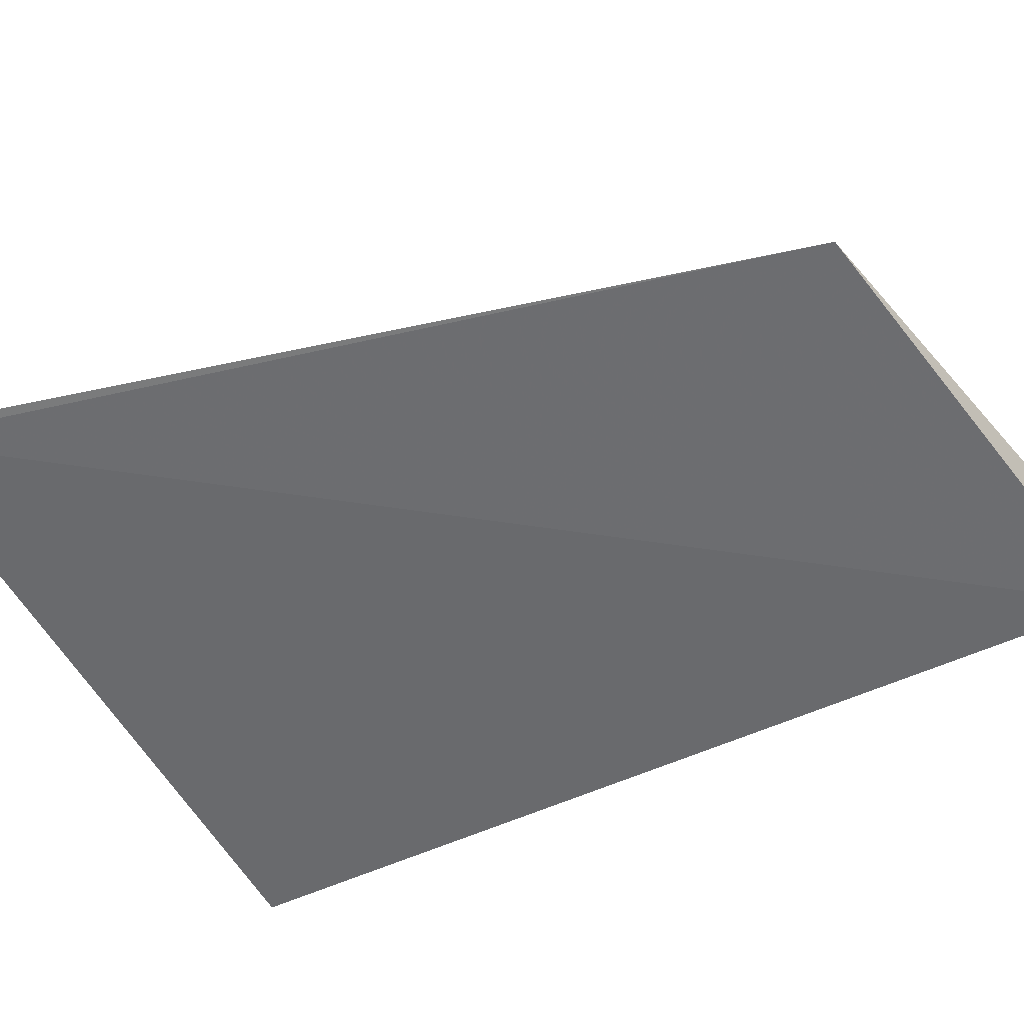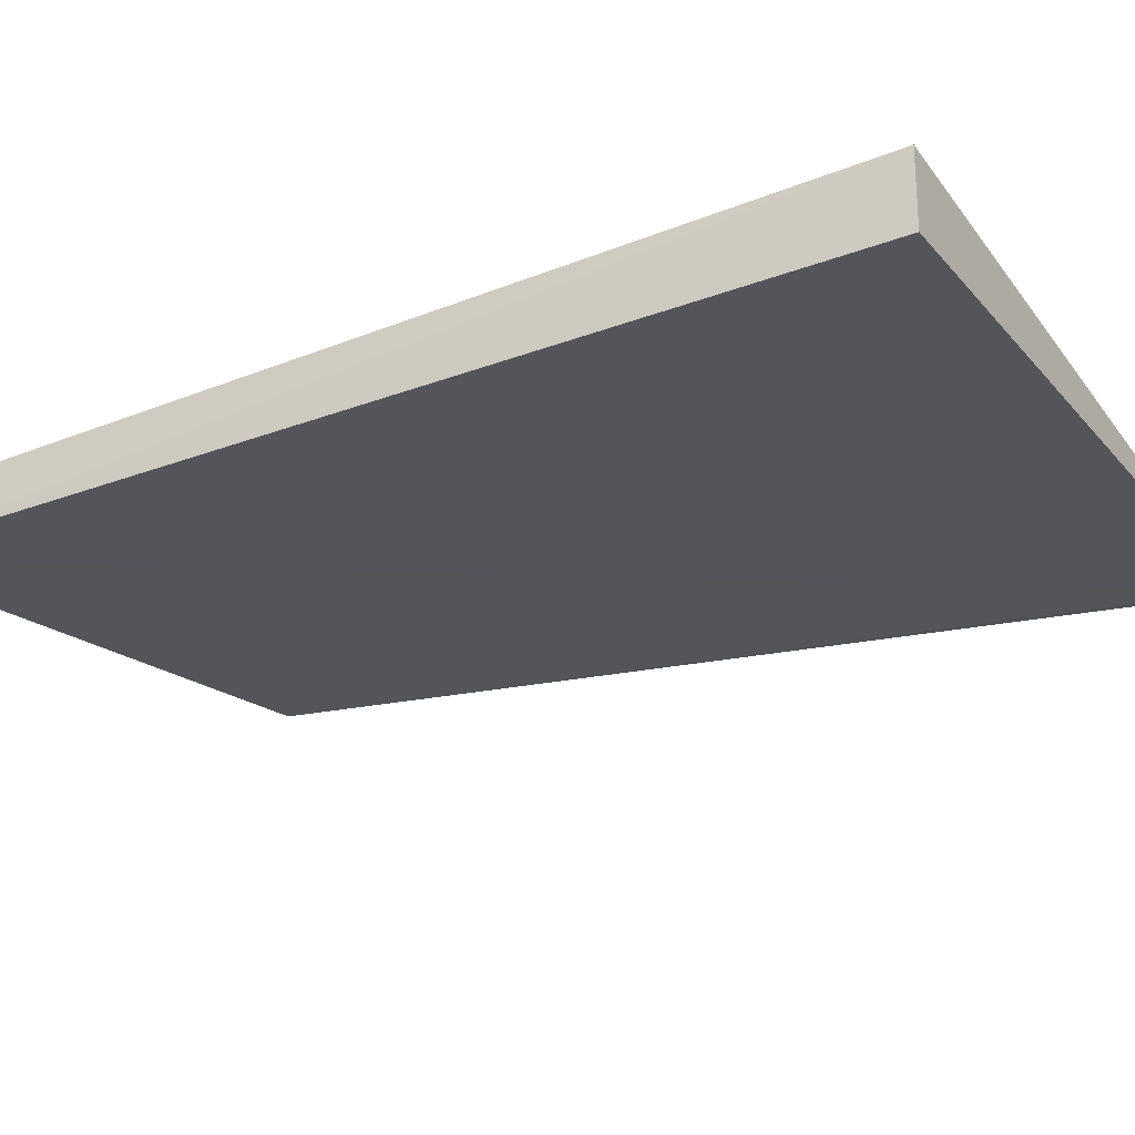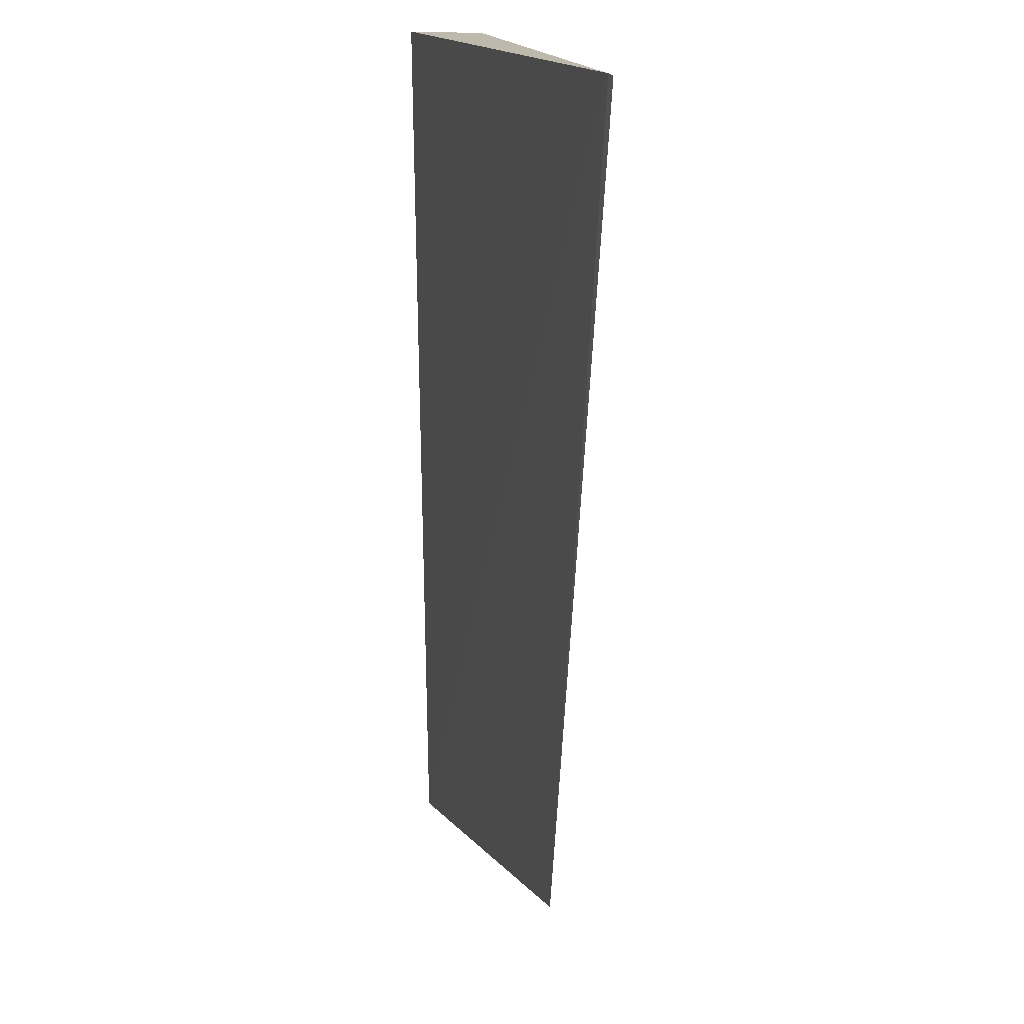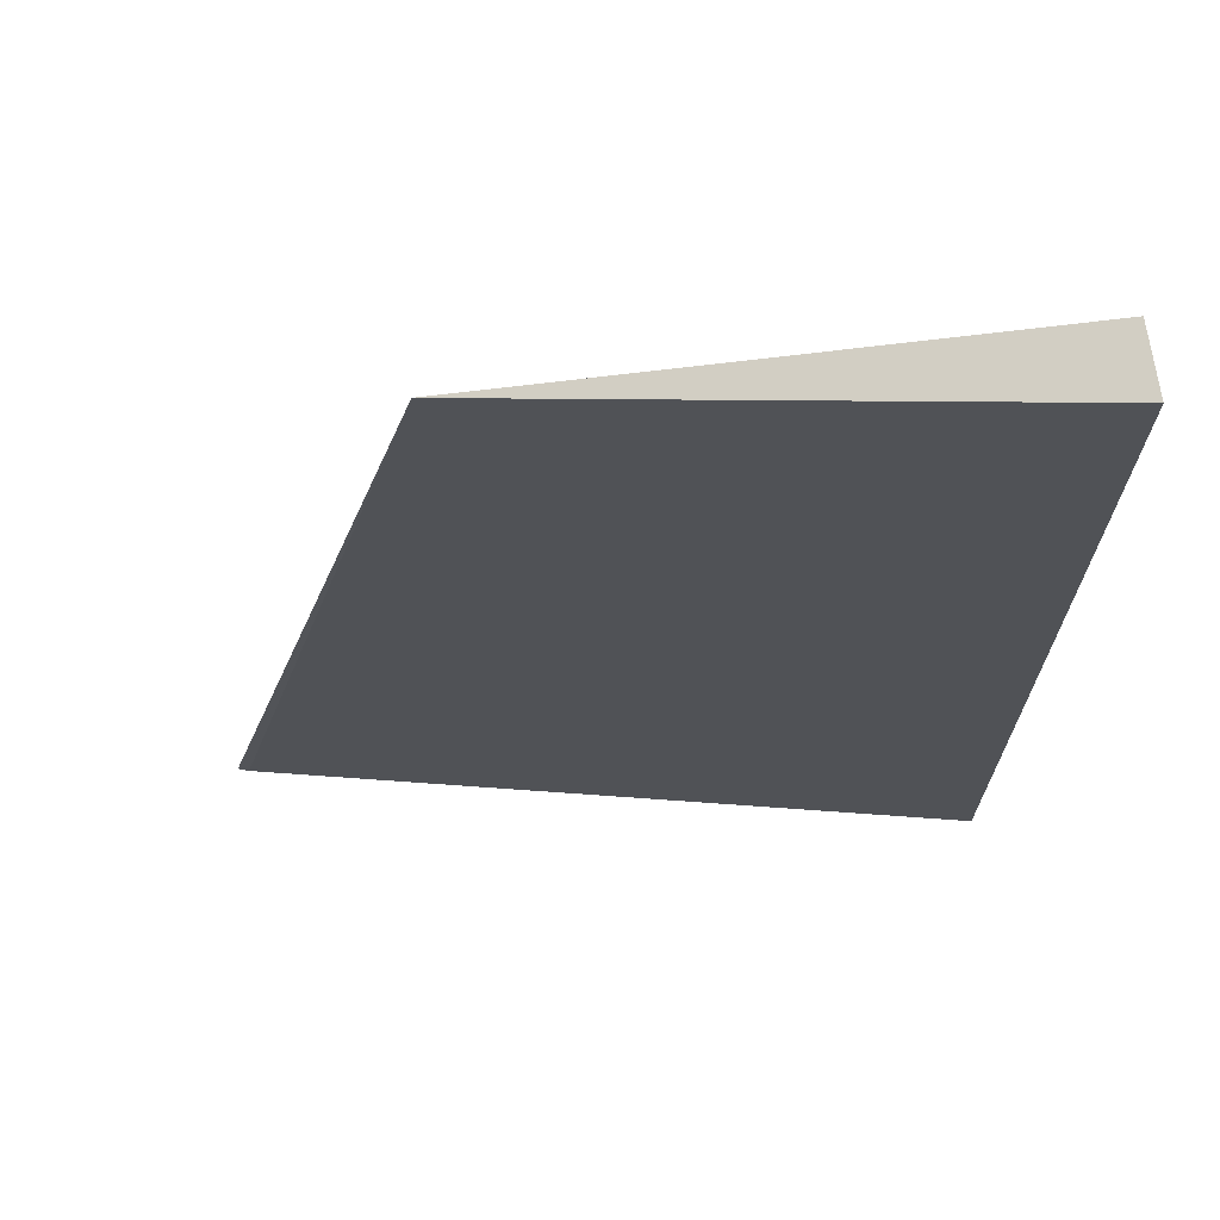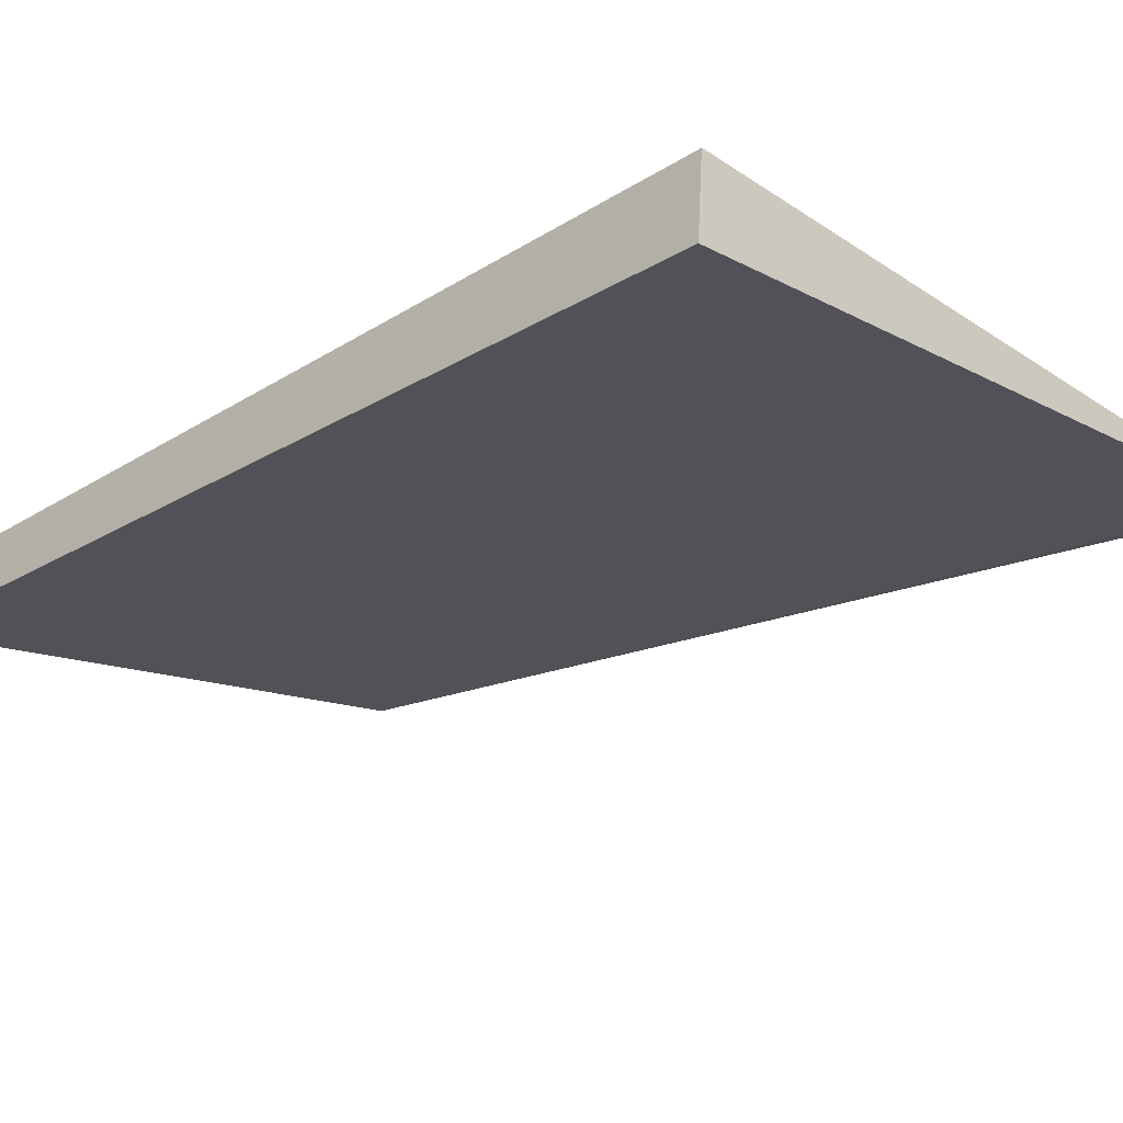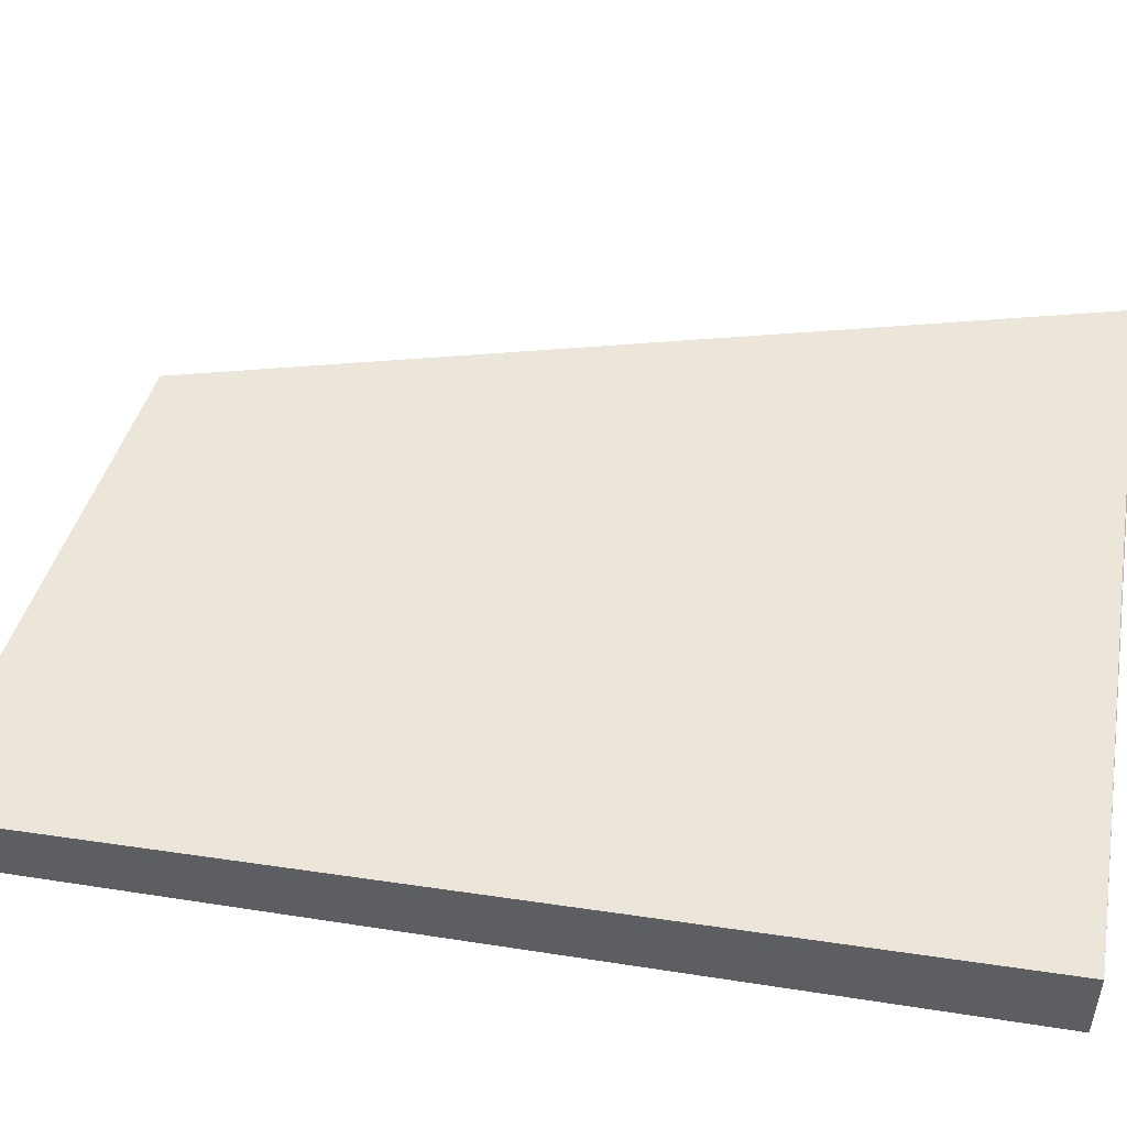
<metadata>
{"format":"obj","ext":"obj","renderer":"f3d","projection":"perspective","resolution":1024,"background":"white","views":[{"elev":-49.4,"azim":117.6,"up":"+Y"},{"elev":-29.0,"azim":-60.0,"up":"+Y"},{"elev":15.6,"azim":77.5,"up":"+Z"},{"elev":-19.9,"azim":179.4,"up":"+Y"},{"elev":-25.1,"azim":-45.1,"up":"+Y"},{"elev":56.6,"azim":-81.1,"up":"+Y"}]}
</metadata>
<code>
v 0.06542 0.001454 -0.3559
v 0.02142 0.003386 -0.3561
v 0.06476 0.001344 -0.3558
v 0.02088 -0.001744 -0.3559
v 0.02141 0.00278 -0.4167
v 0.02078 -0.001026 -0.4164
v 0.05186 0.001454 -0.4111
f 1 2 3
f 3 2 4
f 5 2 1
f 6 4 2
f 6 2 5
f 6 3 4
f 7 6 5
f 7 5 1
f 7 1 3
f 7 3 6

</code>
